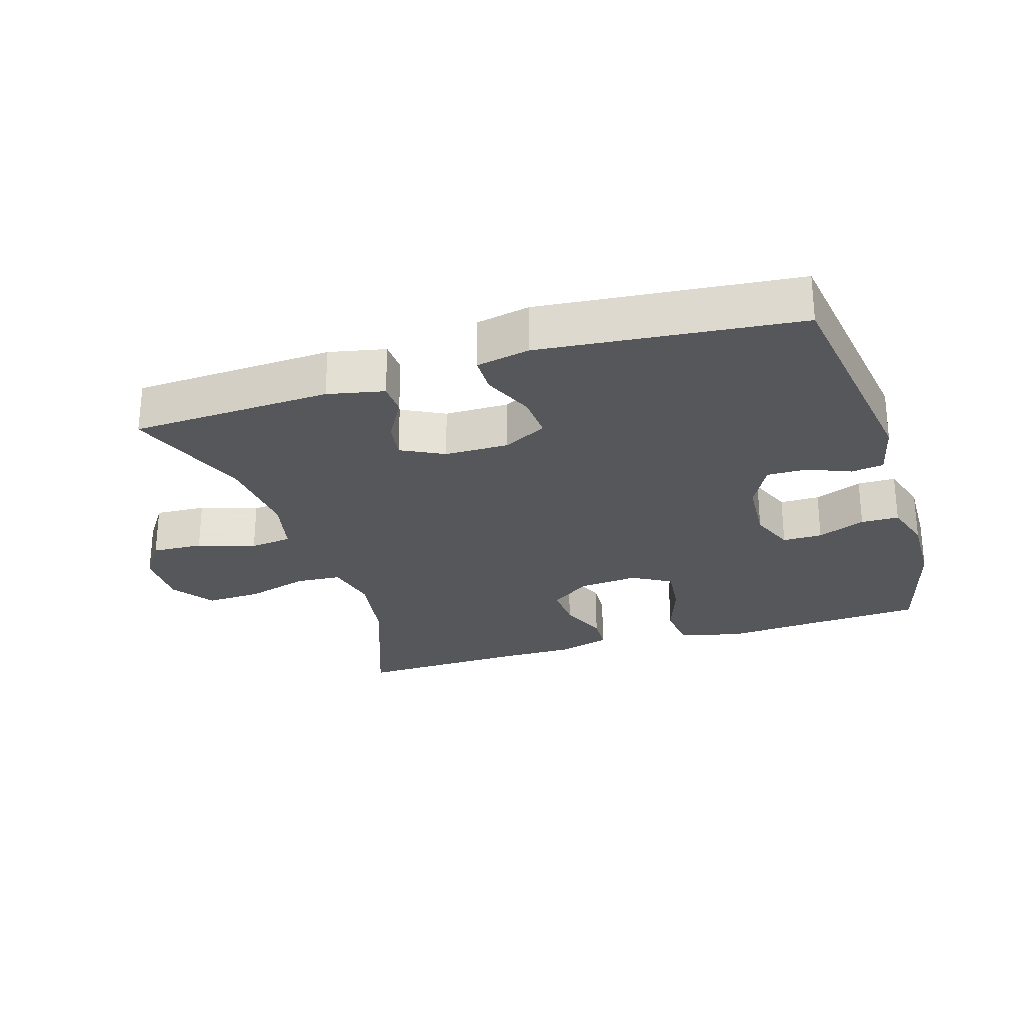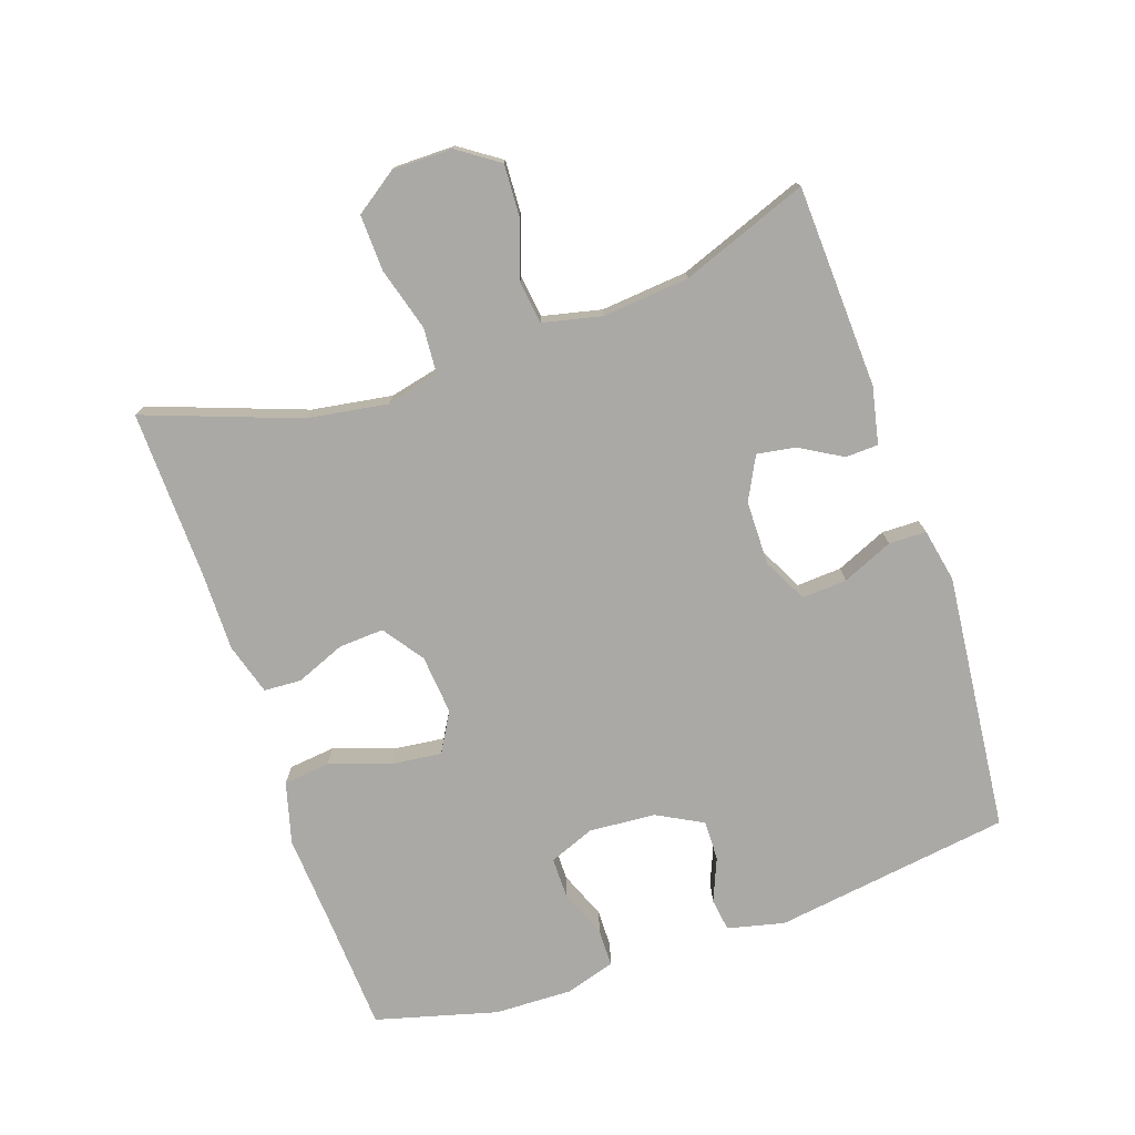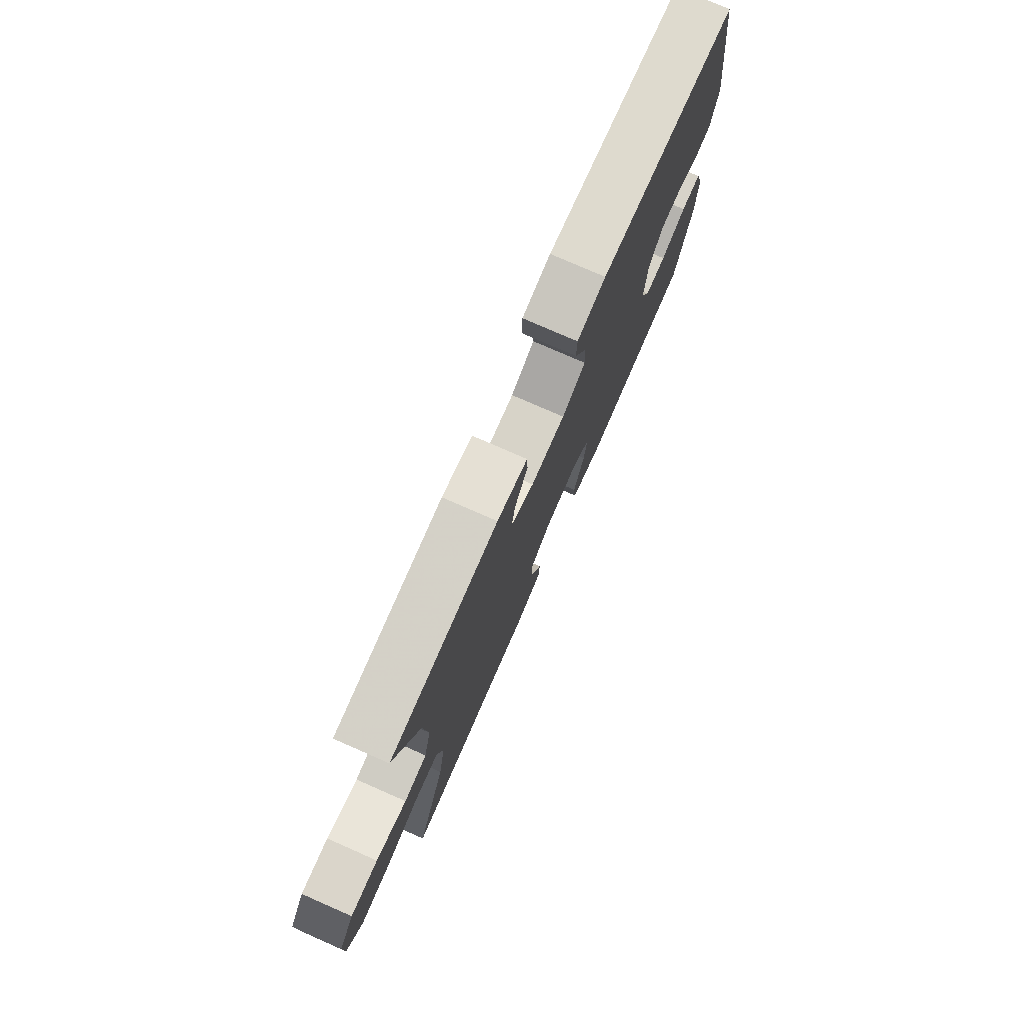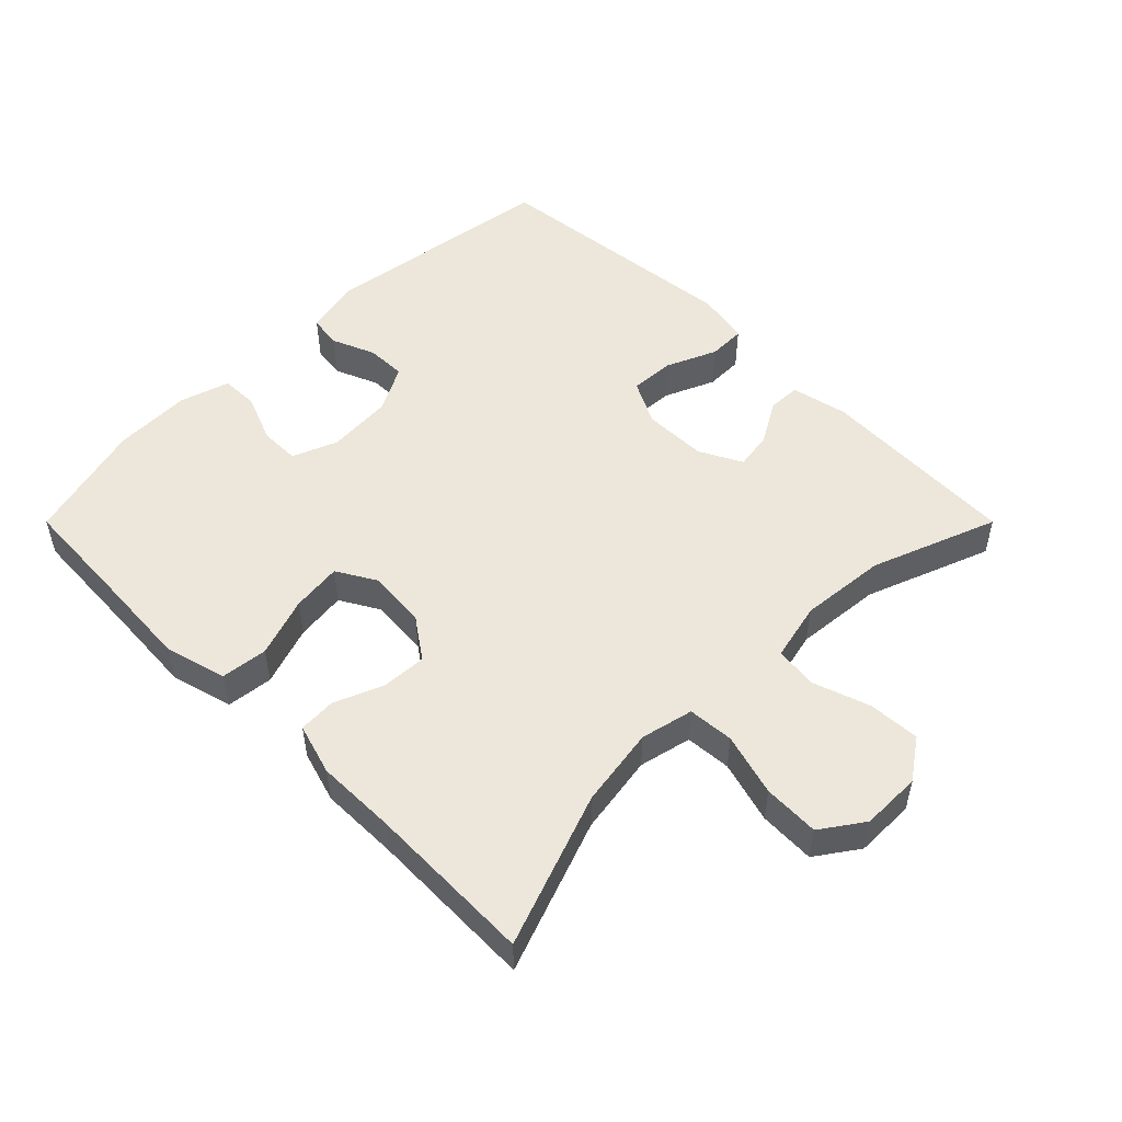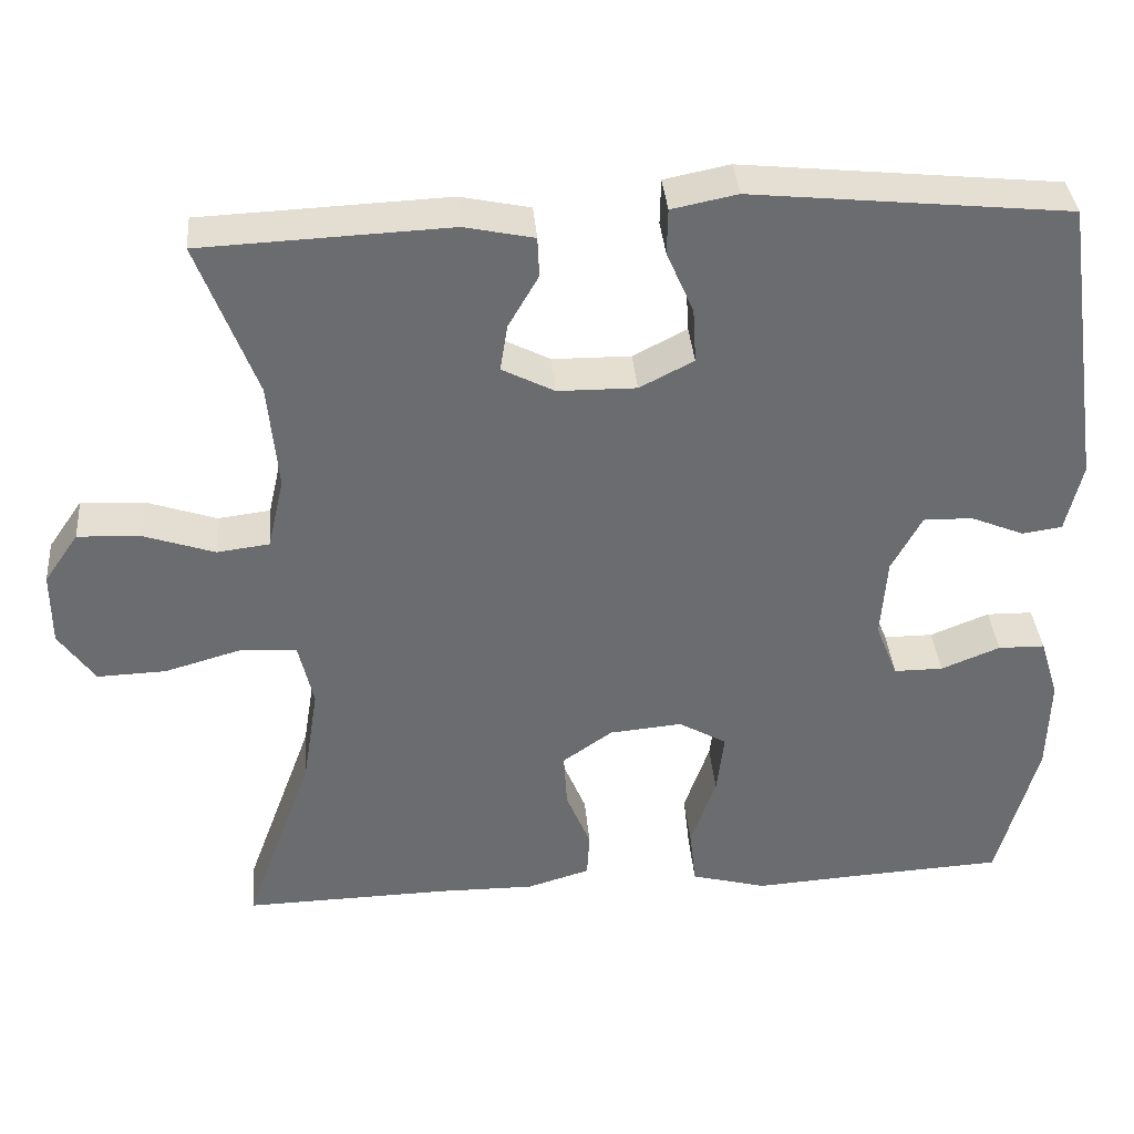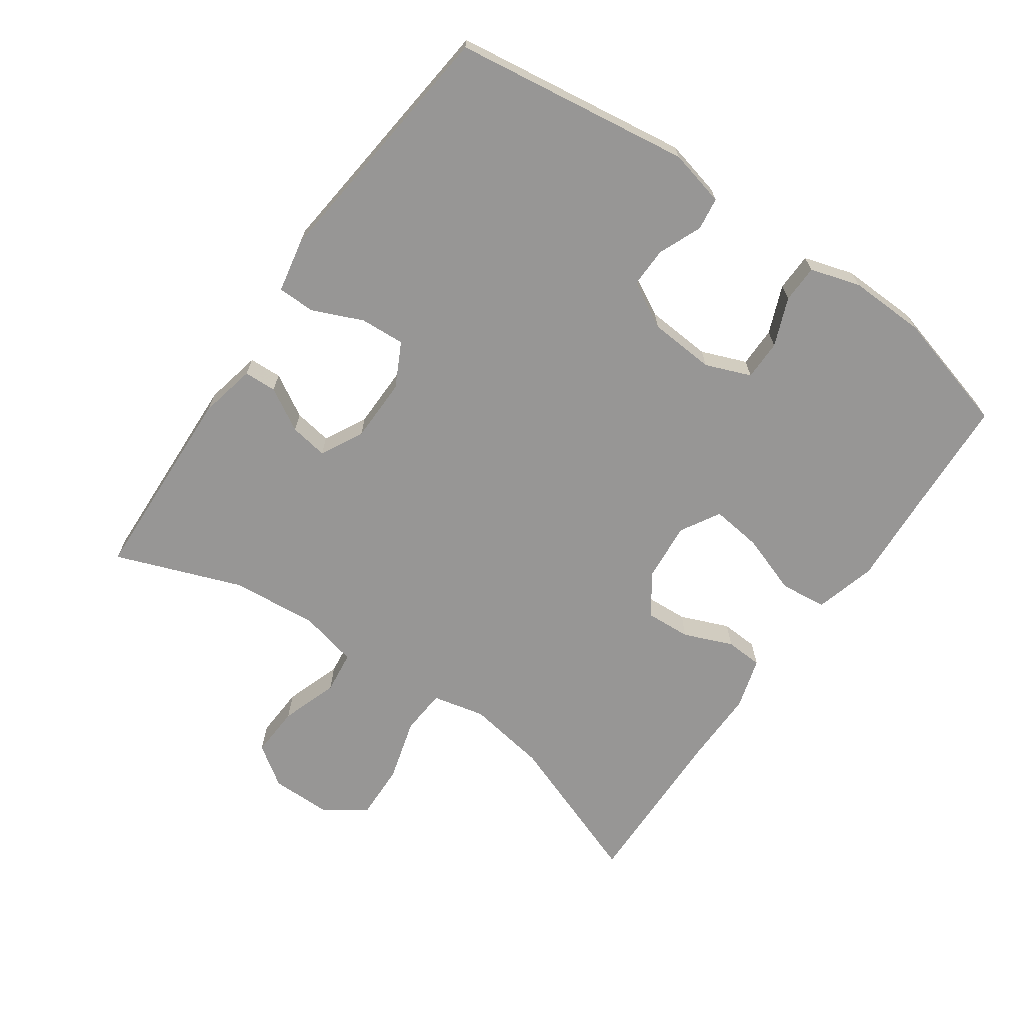
<metadata>
{"format":"obj","ext":"obj","renderer":"f3d","projection":"perspective","resolution":1024,"background":"white","views":[{"elev":-26.7,"azim":17.4,"up":"+Y"},{"elev":-75.6,"azim":-71.1,"up":"+Y"},{"elev":77.2,"azim":-66.3,"up":"+Z"},{"elev":51.3,"azim":-135.0,"up":"+Y"},{"elev":36.7,"azim":-4.8,"up":"+Z"},{"elev":-67.9,"azim":54.9,"up":"+Y"}]}
</metadata>
<code>
v -0.5 0.07 0.5
v -0.198 0.07 0.513
v -0.113 0.07 0.495
v -0.111 0.07 0.446
v -0.148 0.07 0.382
v -0.157 0.07 0.325
v -0.093 0.07 0.292
v 0.003 0.07 0.291
v 0.069 0.07 0.325
v 0.065 0.07 0.392
v 0.032 0.07 0.468
v 0.033 0.07 0.524
v 0.113 0.07 0.54
v 0.5 0.07 0.5
v 0.551 0.07 0.145
v 0.531 0.07 0.06
v 0.482 0.07 0.053
v 0.417 0.07 0.08
v 0.357 0.07 0.081
v 0.32 0.07 0.012
v 0.313 0.07 -0.087
v 0.34 0.07 -0.155
v 0.4 0.07 -0.155
v 0.472 0.07 -0.126
v 0.529 0.07 -0.127
v 0.552 0.07 -0.202
v 0.549 0.07 -0.318
v 0.5 0.07 -0.5
v 0.323 0.07 -0.51
v 0.185 0.07 -0.519
v 0.093 0.07 -0.494
v 0.085 0.07 -0.424
v 0.116 0.07 -0.334
v 0.125 0.07 -0.258
v 0.066 0.07 -0.224
v -0.023 0.07 -0.232
v -0.084 0.07 -0.275
v -0.08 0.07 -0.343
v -0.05 0.07 -0.416
v -0.053 0.07 -0.472
v -0.13 0.07 -0.495
v -0.249 0.07 -0.494
v -0.5 0.07 -0.5
v -0.416 0.07 -0.27
v -0.397 0.07 -0.15
v -0.415 0.07 -0.071
v -0.484 0.07 -0.066
v -0.578 0.07 -0.093
v -0.662 0.07 -0.096
v -0.706 0.07 -0.033
v -0.706 0.07 0.057
v -0.664 0.07 0.118
v -0.587 0.07 0.114
v -0.501 0.07 0.085
v -0.437 0.07 0.093
v -0.417 0.07 0.181
v -0.429 0.07 0.311
v -0.5 0 0.5
v -0.198 0 0.513
v -0.113 0 0.495
v -0.111 0 0.446
v -0.148 0 0.382
v -0.157 0 0.325
v -0.093 0 0.292
v 0.003 0 0.291
v 0.069 0 0.325
v 0.065 0 0.392
v 0.032 0 0.468
v 0.033 0 0.524
v 0.113 0 0.54
v 0.5 0 0.5
v 0.551 0 0.145
v 0.531 0 0.06
v 0.482 0 0.053
v 0.417 0 0.08
v 0.357 0 0.081
v 0.32 0 0.012
v 0.313 0 -0.087
v 0.34 0 -0.155
v 0.4 0 -0.155
v 0.472 0 -0.126
v 0.529 0 -0.127
v 0.552 0 -0.202
v 0.549 0 -0.318
v 0.5 0 -0.5
v 0.323 0 -0.51
v 0.185 0 -0.519
v 0.093 0 -0.494
v 0.085 0 -0.424
v 0.116 0 -0.334
v 0.125 0 -0.258
v 0.066 0 -0.224
v -0.023 0 -0.232
v -0.084 0 -0.275
v -0.08 0 -0.343
v -0.05 0 -0.416
v -0.053 0 -0.472
v -0.13 0 -0.495
v -0.249 0 -0.494
v -0.5 0 -0.5
v -0.416 0 -0.27
v -0.397 0 -0.15
v -0.415 0 -0.071
v -0.484 0 -0.066
v -0.578 0 -0.093
v -0.662 0 -0.096
v -0.706 0 -0.033
v -0.706 0 0.057
v -0.664 0 0.118
v -0.587 0 0.114
v -0.501 0 0.085
v -0.437 0 0.093
v -0.417 0 0.181
v -0.429 0 0.311
f 51 52 53 54
f 51 54 55
f 50 51 55
f 47 48 49 50
f 46 47 50 55
f 45 46 55 56
f 42 43 44
f 42 44 45
f 41 42 45 56
f 38 39 40 41
f 37 38 41 56
f 30 31 32 33
f 29 30 33 34
f 28 29 34
f 27 28 34
f 26 27 34 35
f 23 24 25 26
f 22 23 26 35
f 15 16 17 18
f 15 18 19
f 14 15 19
f 13 14 19 20
f 10 11 12 13
f 9 10 13 20
f 2 3 4 5
f 57 1 2 5
f 57 5 6
f 36 37 56 57
f 36 57 6 7
f 21 22 35 36
f 21 36 7 8
f 8 9 20 21
f 111 110 109 108
f 112 111 108
f 112 108 107
f 107 106 105 104
f 112 107 104 103
f 113 112 103 102
f 101 100 99
f 102 101 99
f 113 102 99 98
f 98 97 96 95
f 113 98 95 94
f 90 89 88 87
f 91 90 87 86
f 91 86 85
f 91 85 84
f 92 91 84 83
f 83 82 81 80
f 92 83 80 79
f 75 74 73 72
f 76 75 72
f 76 72 71
f 77 76 71 70
f 70 69 68 67
f 77 70 67 66
f 62 61 60 59
f 62 59 58 114
f 63 62 114
f 114 113 94 93
f 64 63 114 93
f 93 92 79 78
f 65 64 93 78
f 78 77 66 65
f 1 58 59 2
f 2 59 60 3
f 3 60 61 4
f 4 61 62 5
f 5 62 63 6
f 6 63 64 7
f 7 64 65 8
f 8 65 66 9
f 9 66 67 10
f 10 67 68 11
f 11 68 69 12
f 12 69 70 13
f 13 70 71 14
f 14 71 72 15
f 15 72 73 16
f 16 73 74 17
f 17 74 75 18
f 18 75 76 19
f 19 76 77 20
f 20 77 78 21
f 21 78 79 22
f 22 79 80 23
f 23 80 81 24
f 24 81 82 25
f 25 82 83 26
f 26 83 84 27
f 27 84 85 28
f 28 85 86 29
f 29 86 87 30
f 30 87 88 31
f 31 88 89 32
f 32 89 90 33
f 33 90 91 34
f 34 91 92 35
f 35 92 93 36
f 36 93 94 37
f 37 94 95 38
f 38 95 96 39
f 39 96 97 40
f 40 97 98 41
f 41 98 99 42
f 42 99 100 43
f 43 100 101 44
f 44 101 102 45
f 45 102 103 46
f 46 103 104 47
f 47 104 105 48
f 48 105 106 49
f 49 106 107 50
f 50 107 108 51
f 51 108 109 52
f 52 109 110 53
f 53 110 111 54
f 54 111 112 55
f 55 112 113 56
f 56 113 114 57
f 57 114 58 1

</code>
